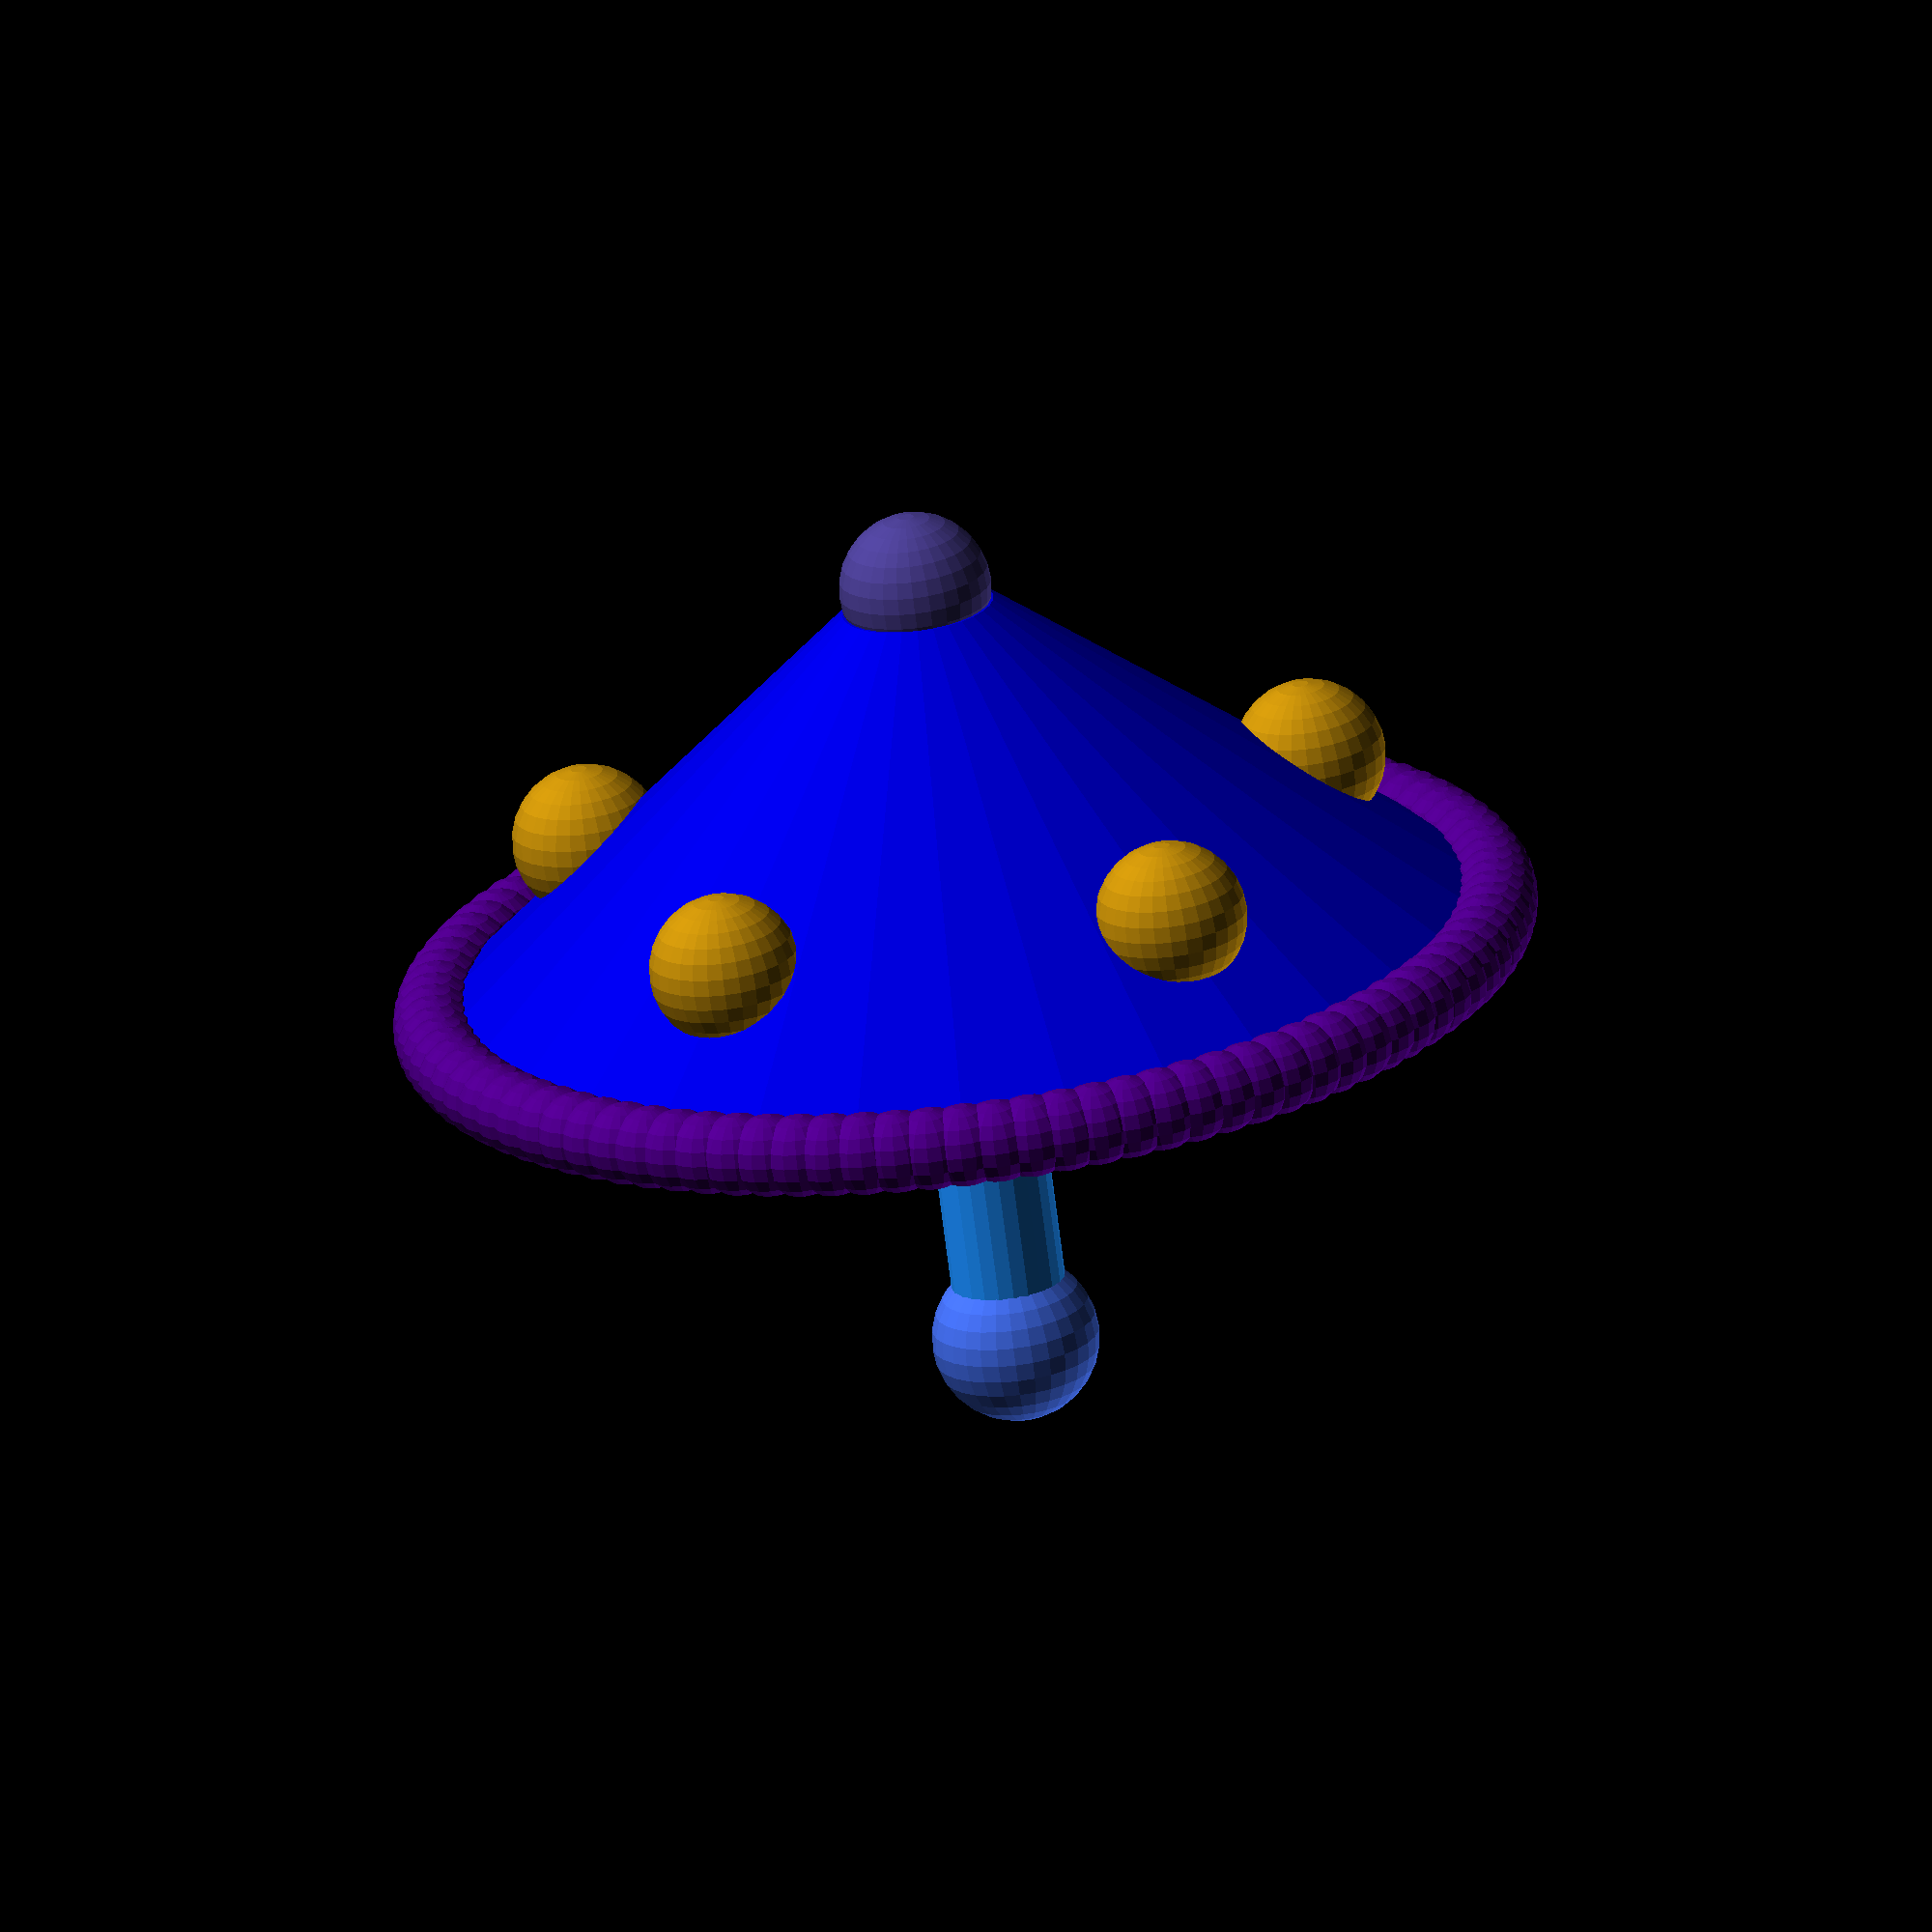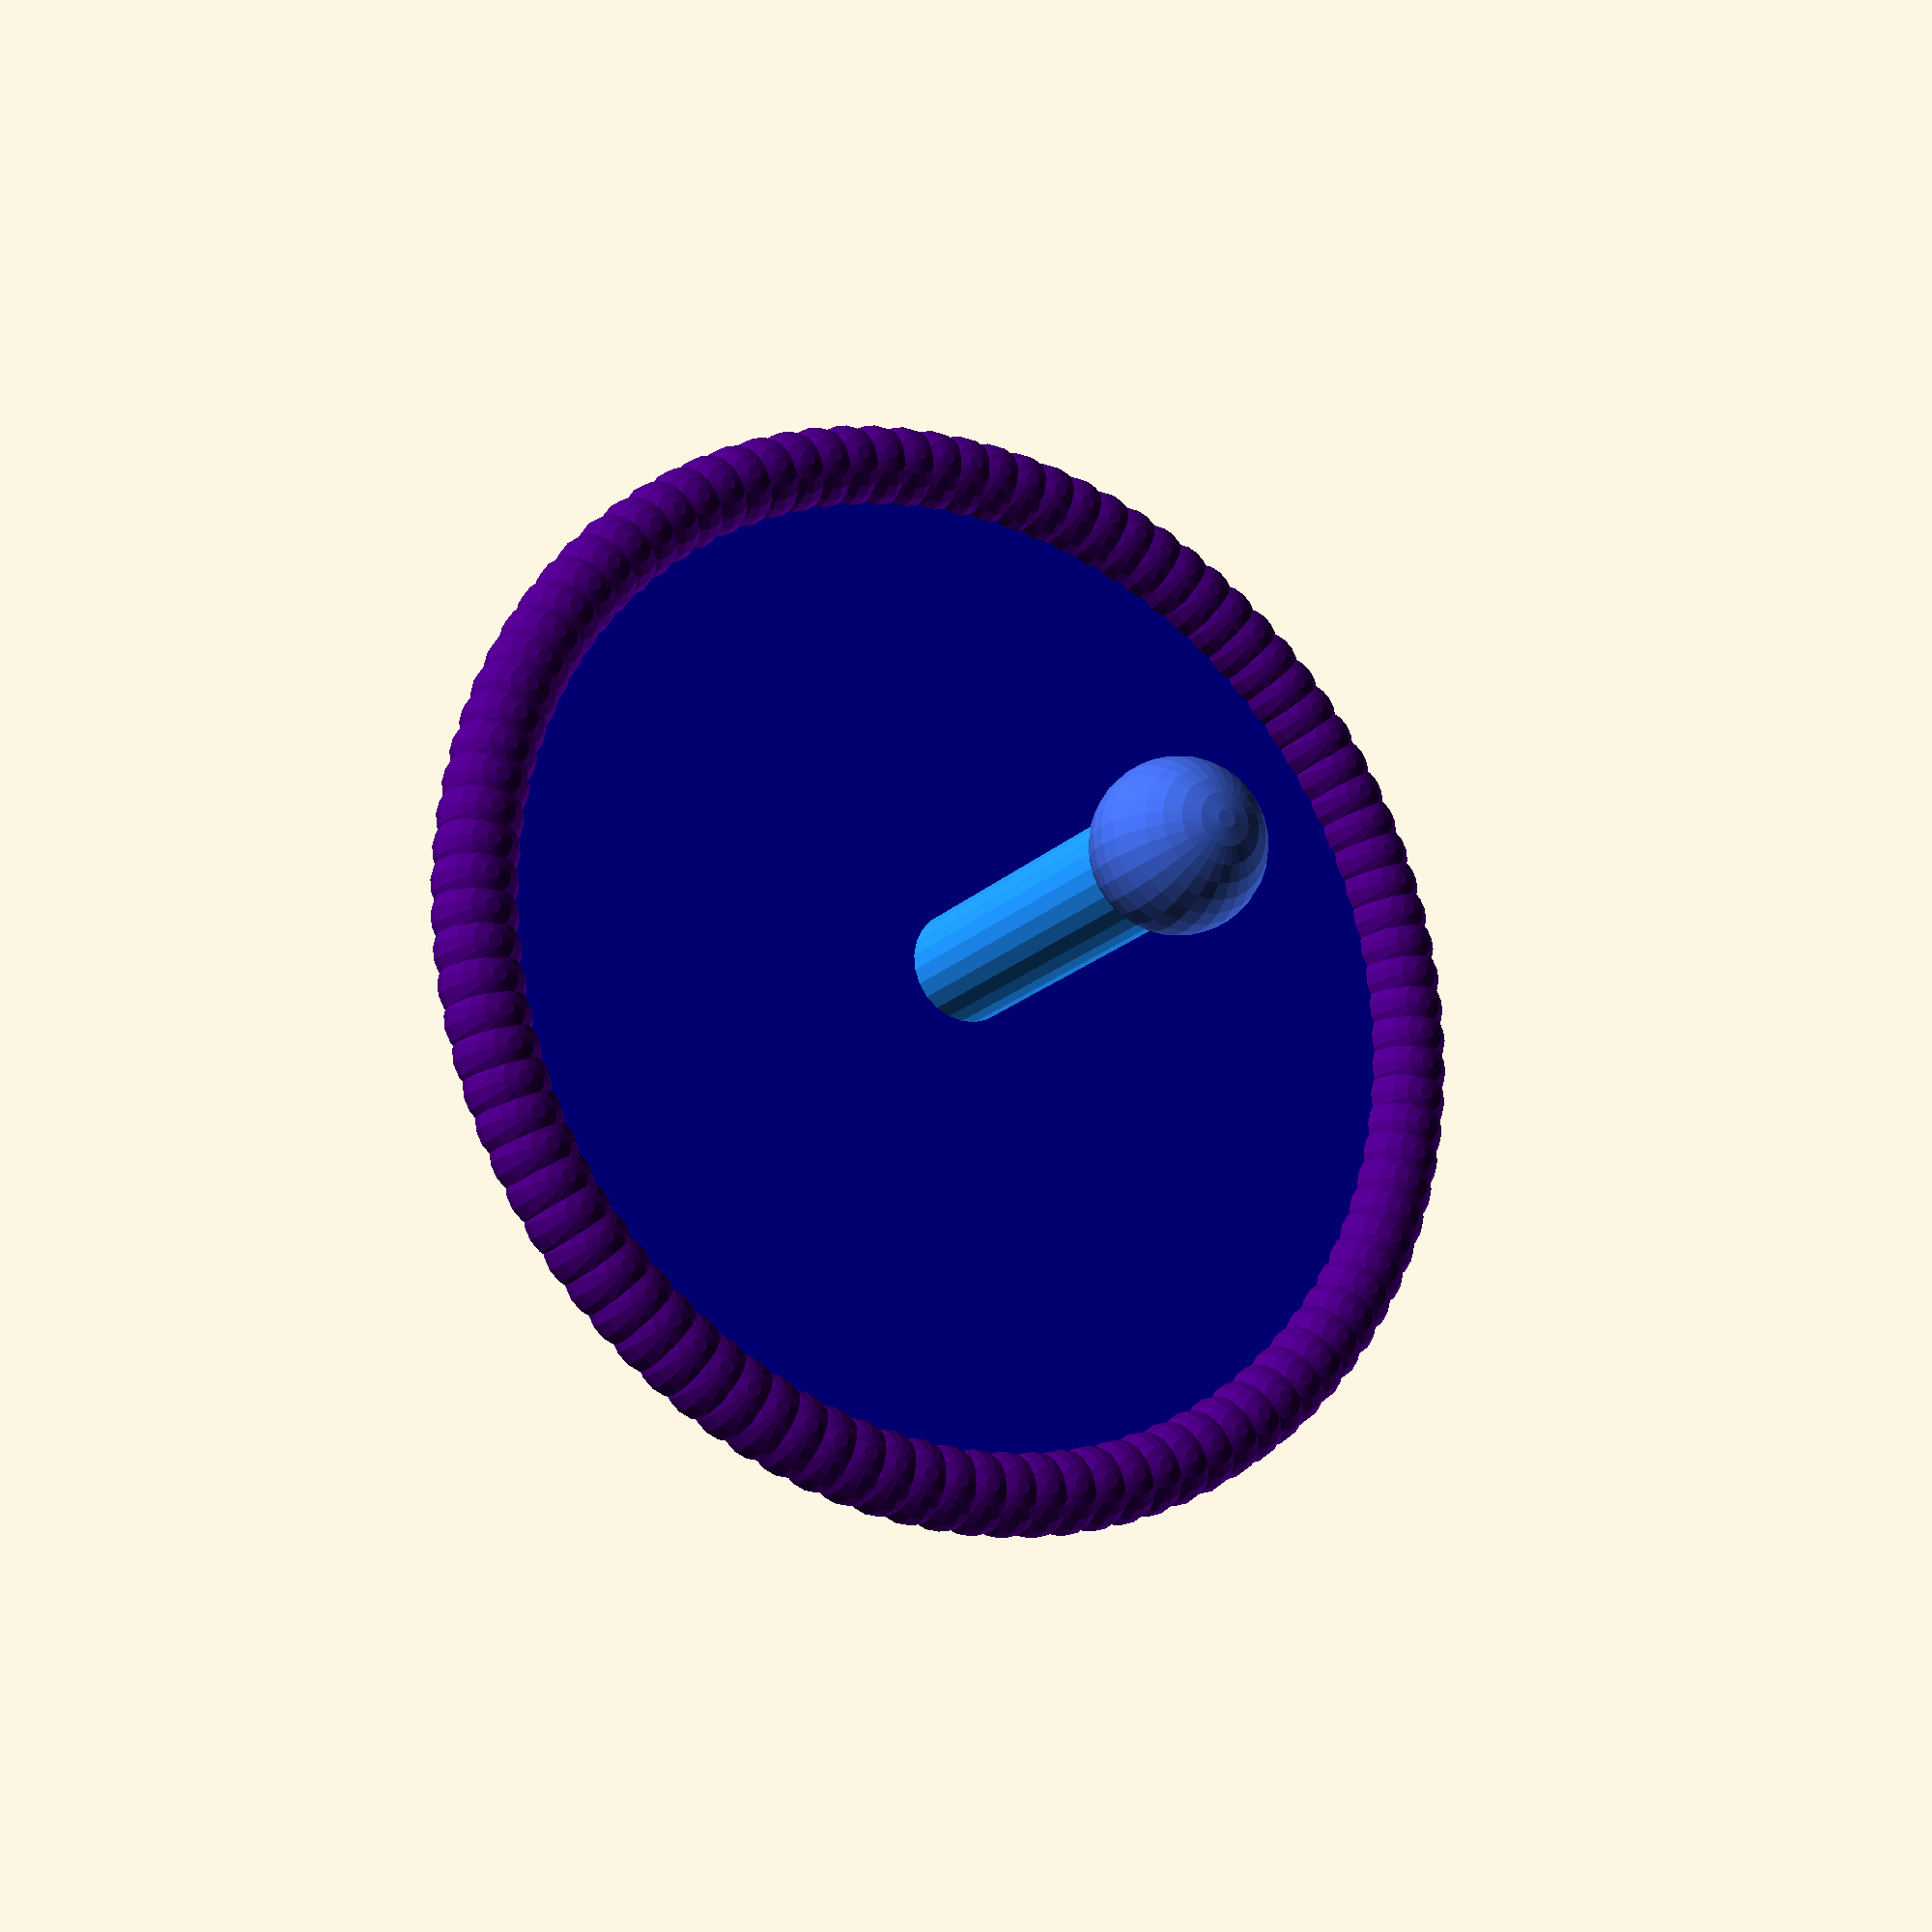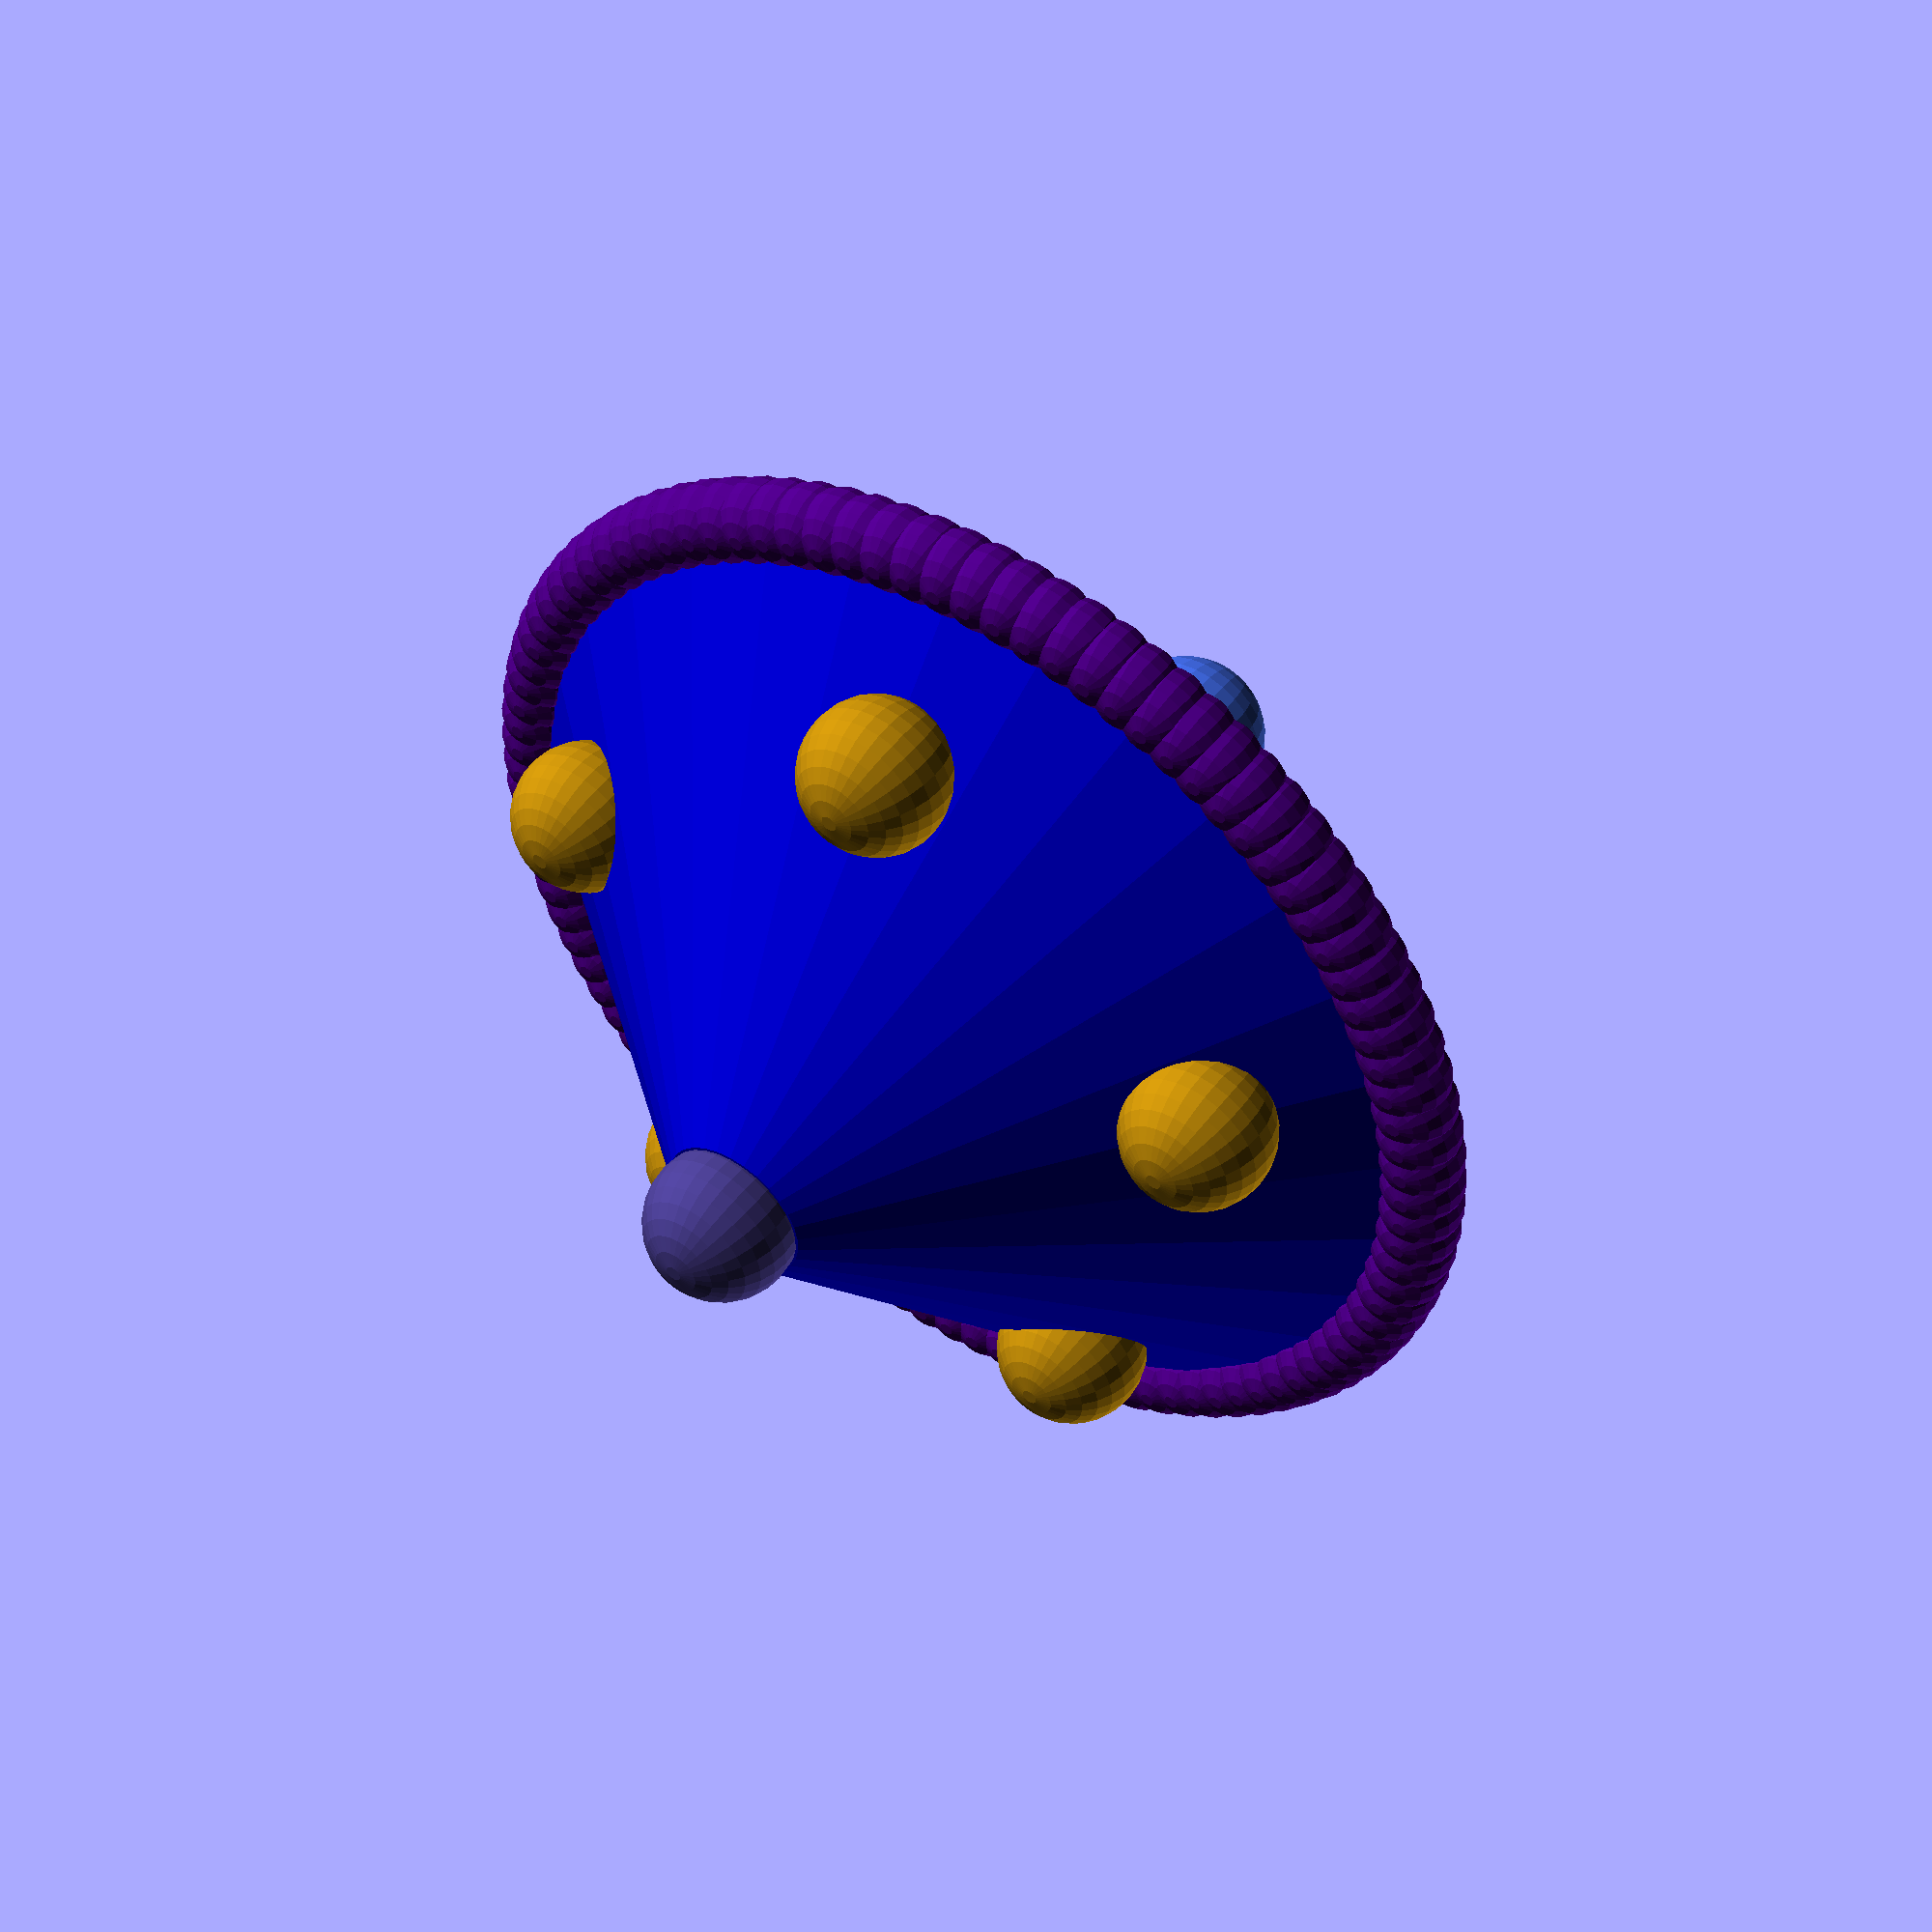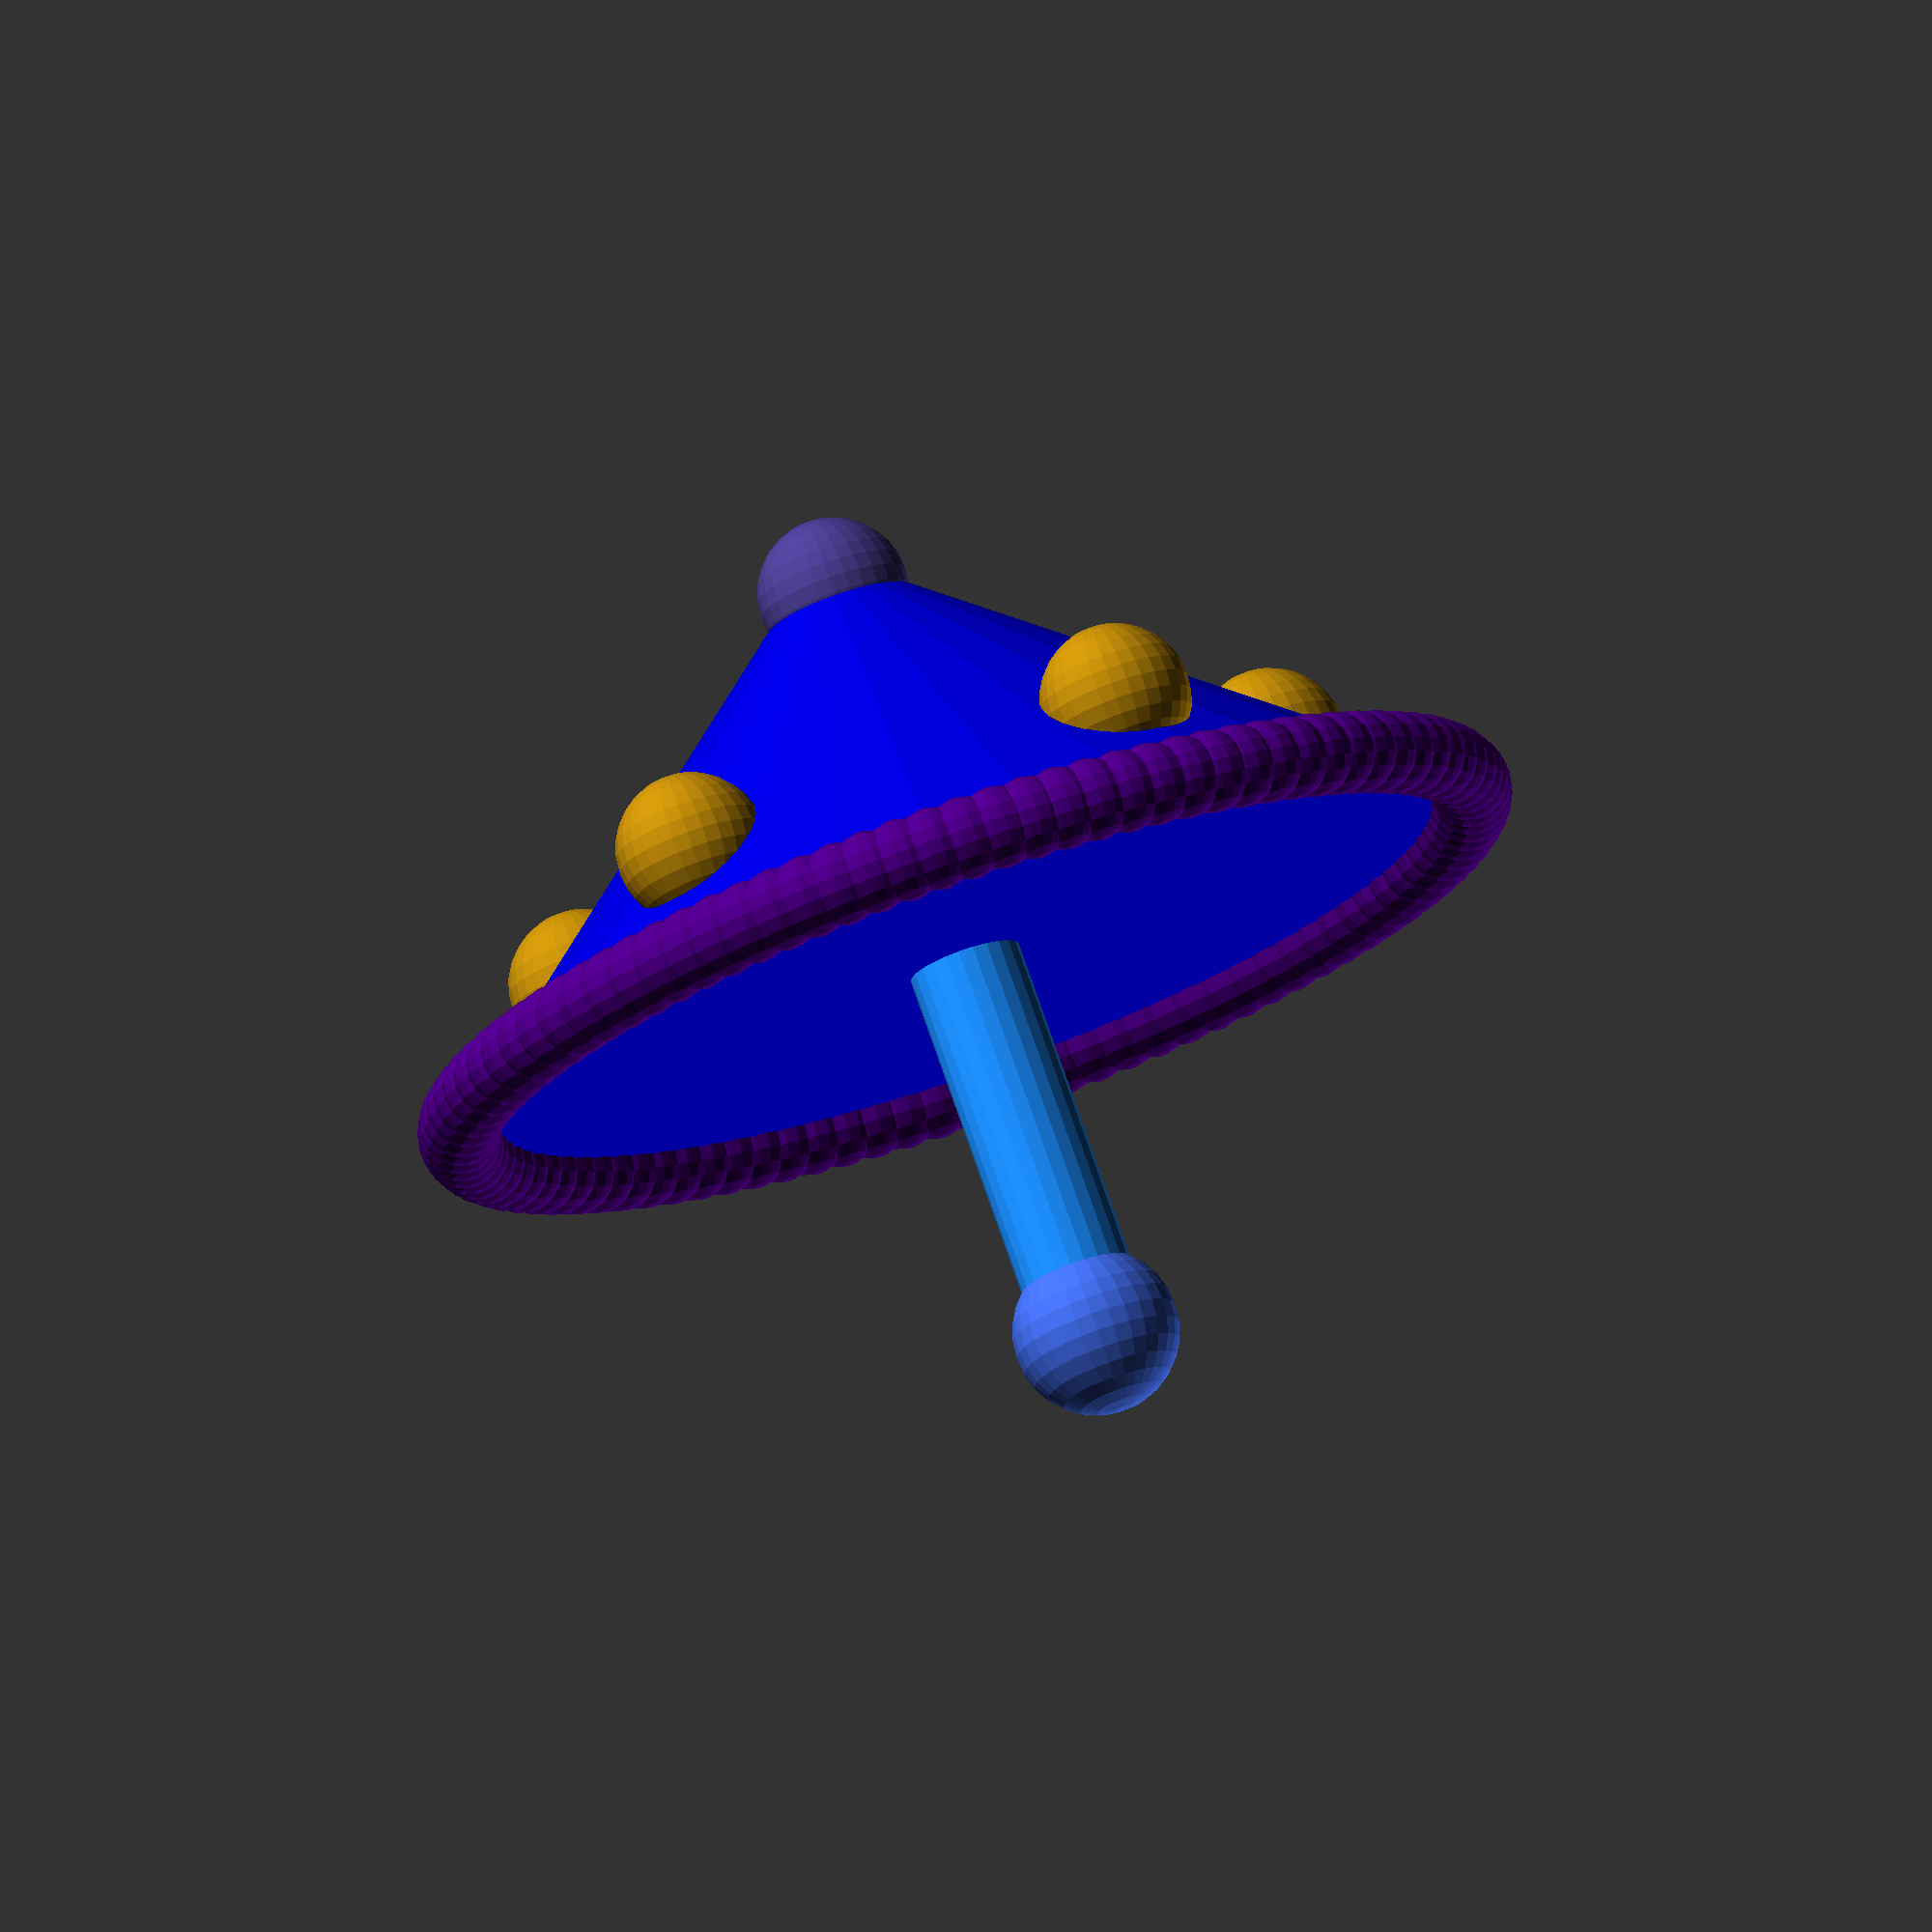
<openscad>


//spinner
translate([0, 0, 0])
color("DodgerBlue")
cylinder(90, 7.5, 7.5);

//Ball
translate([0, 0, -10])
color("DarkSlateBlue")
sphere(10);

//Cone
translate([0, 0, -7.5])
color("MediumBlue")
cylinder(50, 10, 70);

n = 100;
for(i = [0:n]) {
    y = sin((360/n) * i) * 70;
    x = cos((360/n) * i) * 70;
    translate([x, y, 42.5])
    color("Indigo")
    sphere(5.5);
}

z = 5;
for(i = [0:z]) {
    y = sin((360/z) * i) * 50;
    x = cos((360/z) * i) * 50;
    translate([x, y, 25])
    color("DarkGoldenrod")
    sphere(10);
}

//sphere on top of spinner
translate([0, 0, 95])
color("RoyalBlue")
sphere(11);
</openscad>
<views>
elev=250.1 azim=305.9 roll=352.8 proj=o view=wireframe
elev=199.0 azim=2.7 roll=209.9 proj=p view=wireframe
elev=312.4 azim=270.6 roll=215.1 proj=p view=solid
elev=103.4 azim=338.6 roll=199.1 proj=o view=solid
</views>
